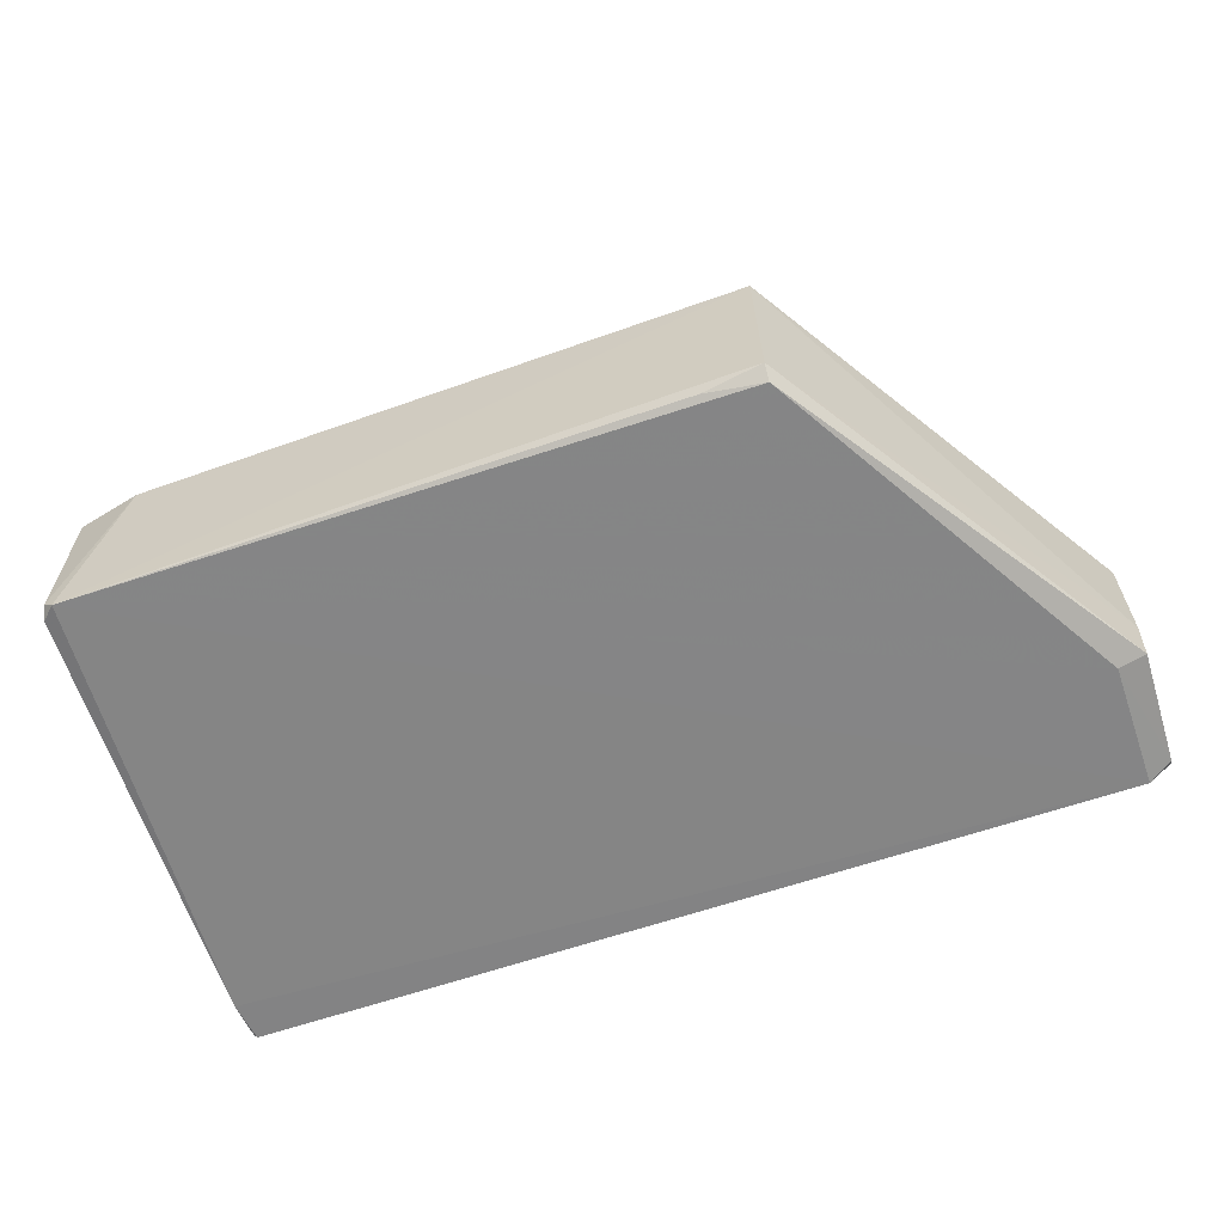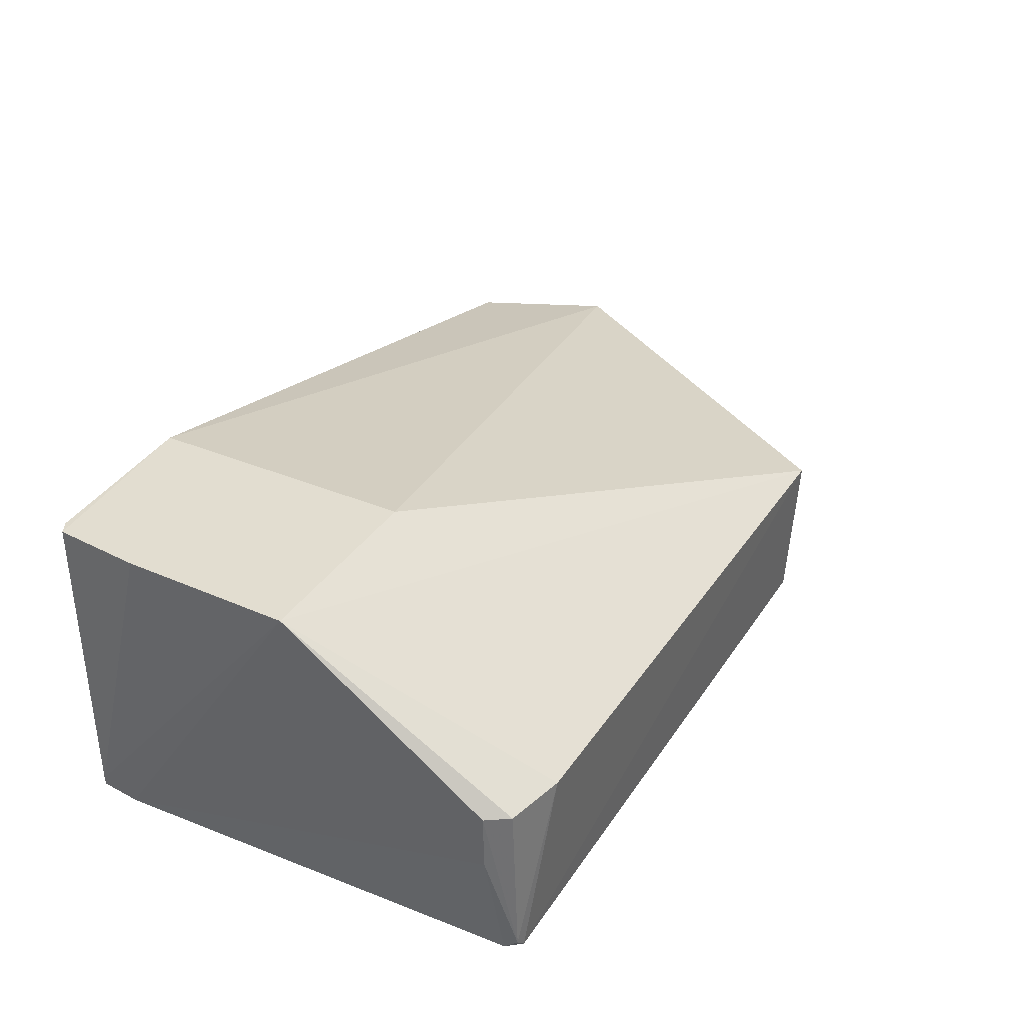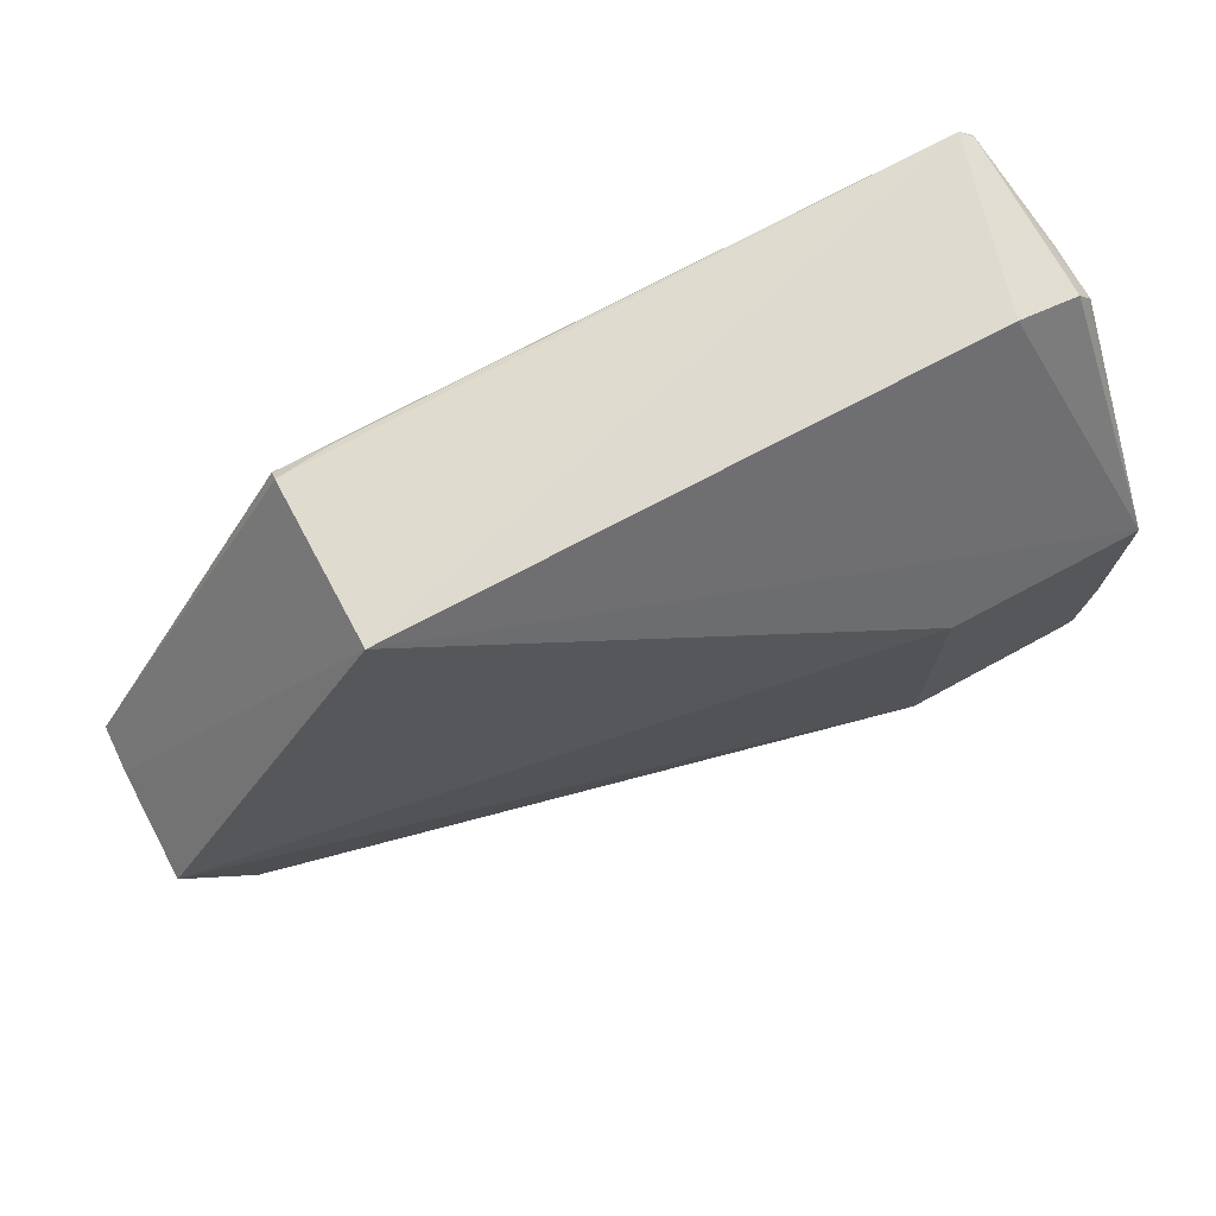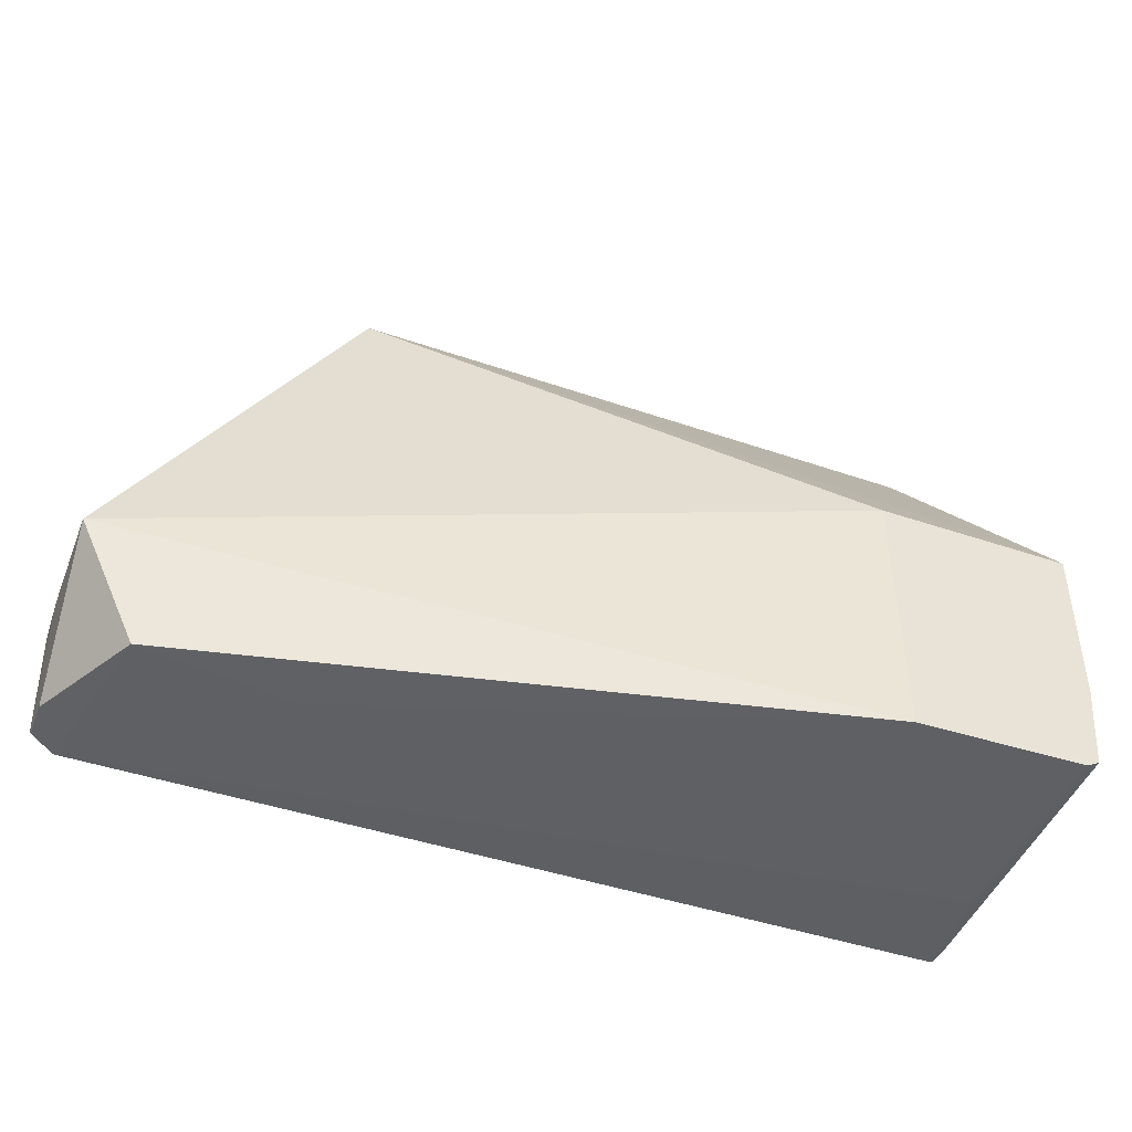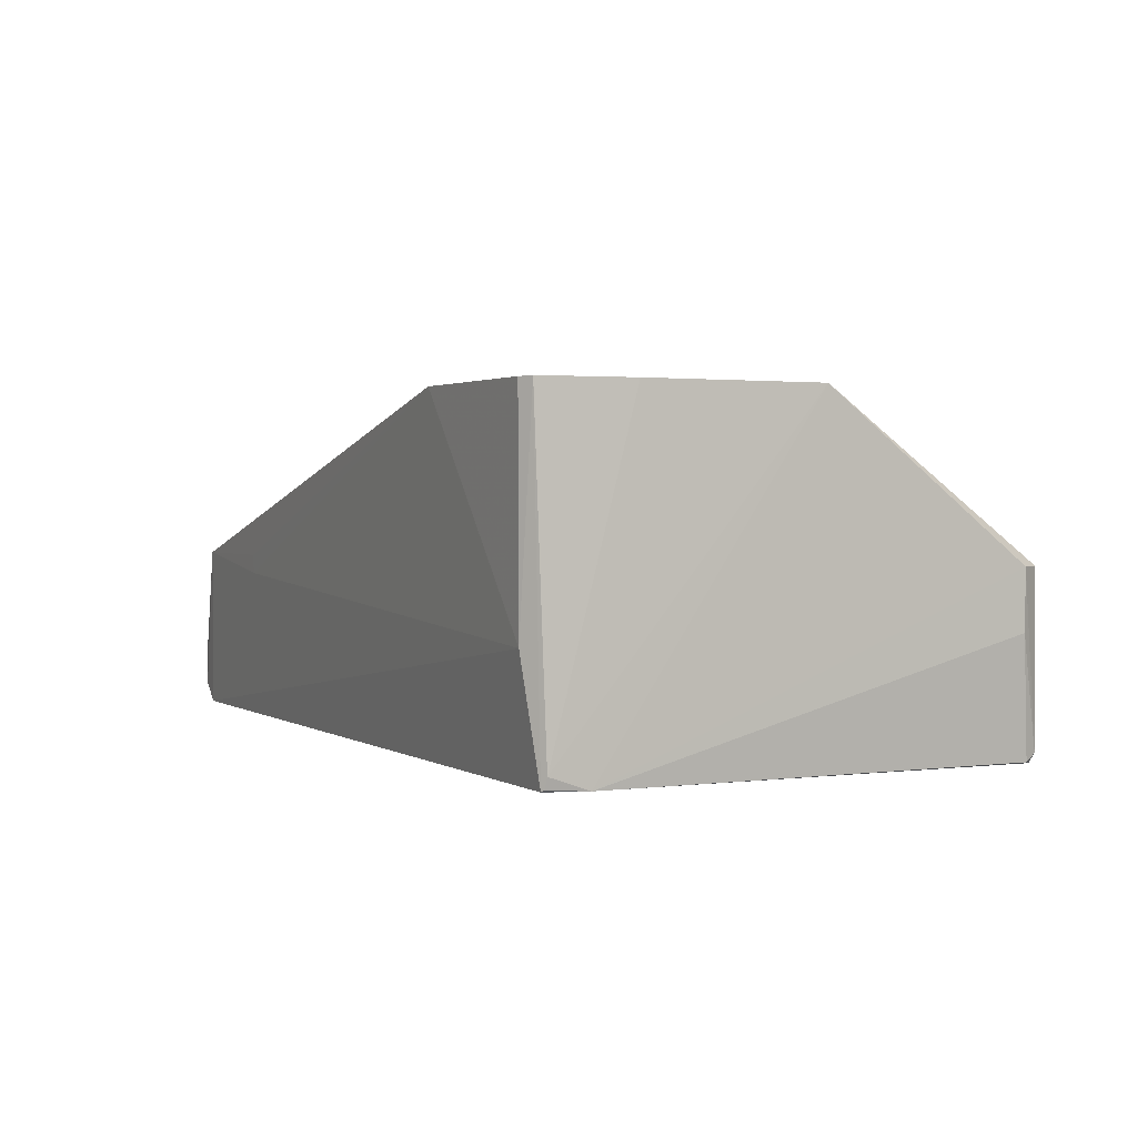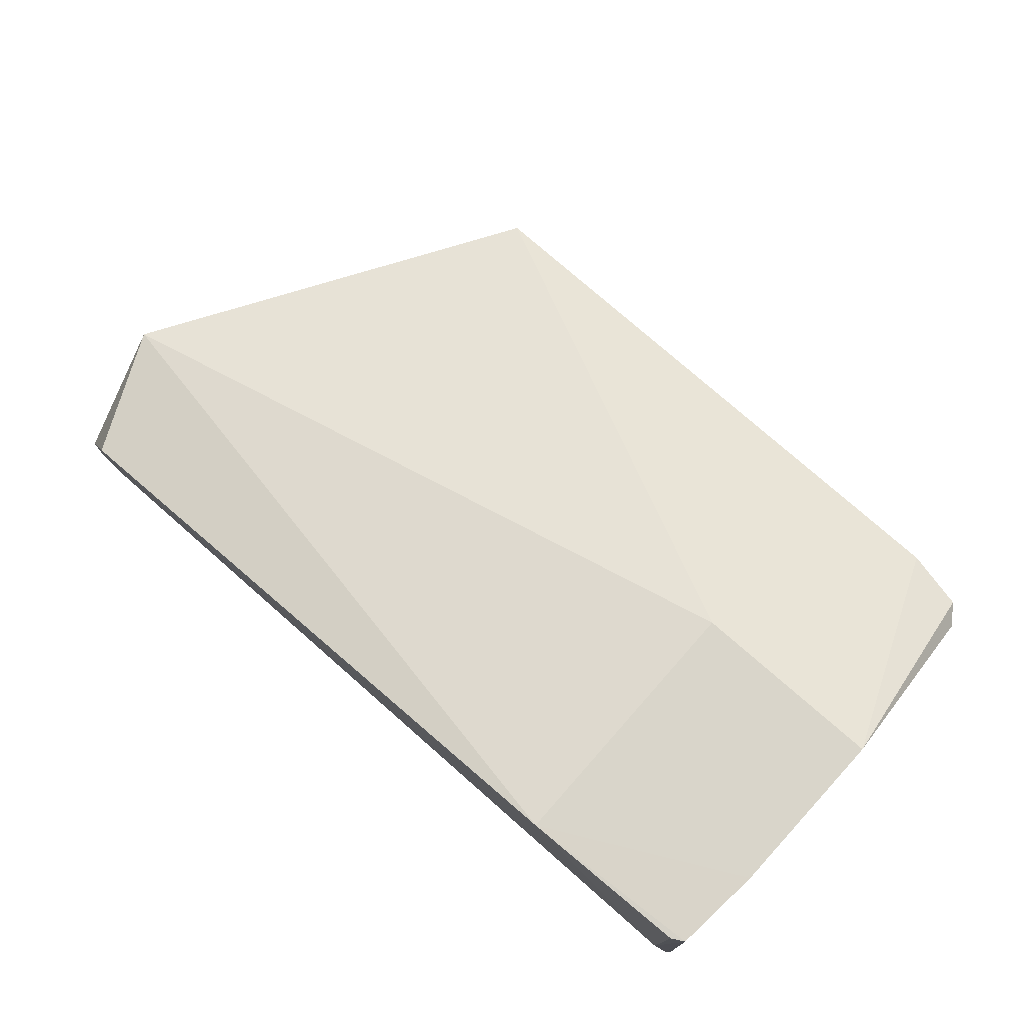
<metadata>
{"format":"obj","ext":"obj","renderer":"f3d","projection":"perspective","resolution":1024,"background":"white","views":[{"elev":-62.5,"azim":-160.5,"up":"+Z"},{"elev":35.1,"azim":119.0,"up":"+Z"},{"elev":72.9,"azim":-28.1,"up":"+Y"},{"elev":-46.5,"azim":-21.1,"up":"+Y"},{"elev":1.8,"azim":63.9,"up":"+Z"},{"elev":74.8,"azim":41.4,"up":"+Z"}]}
</metadata>
<code>
v 0.04207 0.001206 0.03127
v 0.04093 -0.02307 0.03127
v 0.04163 -0.0187 0.00121
v -0.02072 0.02197 0.0006208
v -0.04255 -0.01152 0.01693
v 0.03901 0.0229 0.0006999
v 0.04174 -0.01481 0.03128
v 0.02388 0.001192 0.03124
v -0.03973 -0.02289 0.001064
v 0.04157 0.0204 0.01165
v 0.04161 -0.02227 0.002471
v 0.02388 -0.02417 0.03127
v -0.02076 0.02402 0.01698
v -0.0424 -0.01127 0.001847
v 0.04169 0.02036 0.017
v 0.04035 0.02164 0.0009875
v 0.04114 -0.02258 0.001306
v -0.03682 -0.02373 0.01696
v -0.02079 0.02319 0.001713
v -0.04193 -0.02282 0.002863
v -0.03979 -0.01129 0.0009347
v -0.04257 -0.01127 0.00625
v 0.03454 0.02369 0.01695
v 0.03993 0.02277 0.00166
v 0.0414 -0.02239 0.001475
v 0.03967 -0.02363 0.01163
v -0.01536 0.02269 0.0009635
v -0.04198 -0.02182 0.001835
v -0.04195 -0.02282 0.006209
v 0.04026 0.02244 0.01699
v 0.03975 -0.02372 0.03123
v -0.02253 -0.02377 0.01521
v -0.02253 -0.0238 0.01699
f 9 6 3
f 11 7 2
f 11 3 1
f 11 1 7
f 12 8 5
f 12 2 7
f 12 7 1
f 12 1 8
f 13 5 8
f 13 8 1
f 15 1 3
f 15 3 10
f 16 10 3
f 16 3 6
f 17 9 3
f 17 11 2
f 18 12 5
f 19 13 6
f 19 4 14
f 20 9 18
f 21 14 4
f 21 4 6
f 21 6 9
f 22 5 13
f 22 19 14
f 22 13 19
f 23 13 1
f 23 6 13
f 24 15 10
f 24 10 16
f 24 16 6
f 24 6 23
f 25 17 3
f 25 3 11
f 25 11 17
f 26 17 2
f 26 9 17
f 27 19 6
f 27 6 4
f 27 4 19
f 28 9 20
f 28 21 9
f 28 14 21
f 28 22 14
f 28 20 22
f 29 20 18
f 29 18 5
f 29 22 20
f 29 5 22
f 30 23 1
f 30 1 15
f 30 24 23
f 30 15 24
f 31 26 2
f 31 2 12
f 31 12 26
f 32 26 12
f 32 18 9
f 32 9 26
f 33 32 12
f 33 12 18
f 33 18 32

</code>
